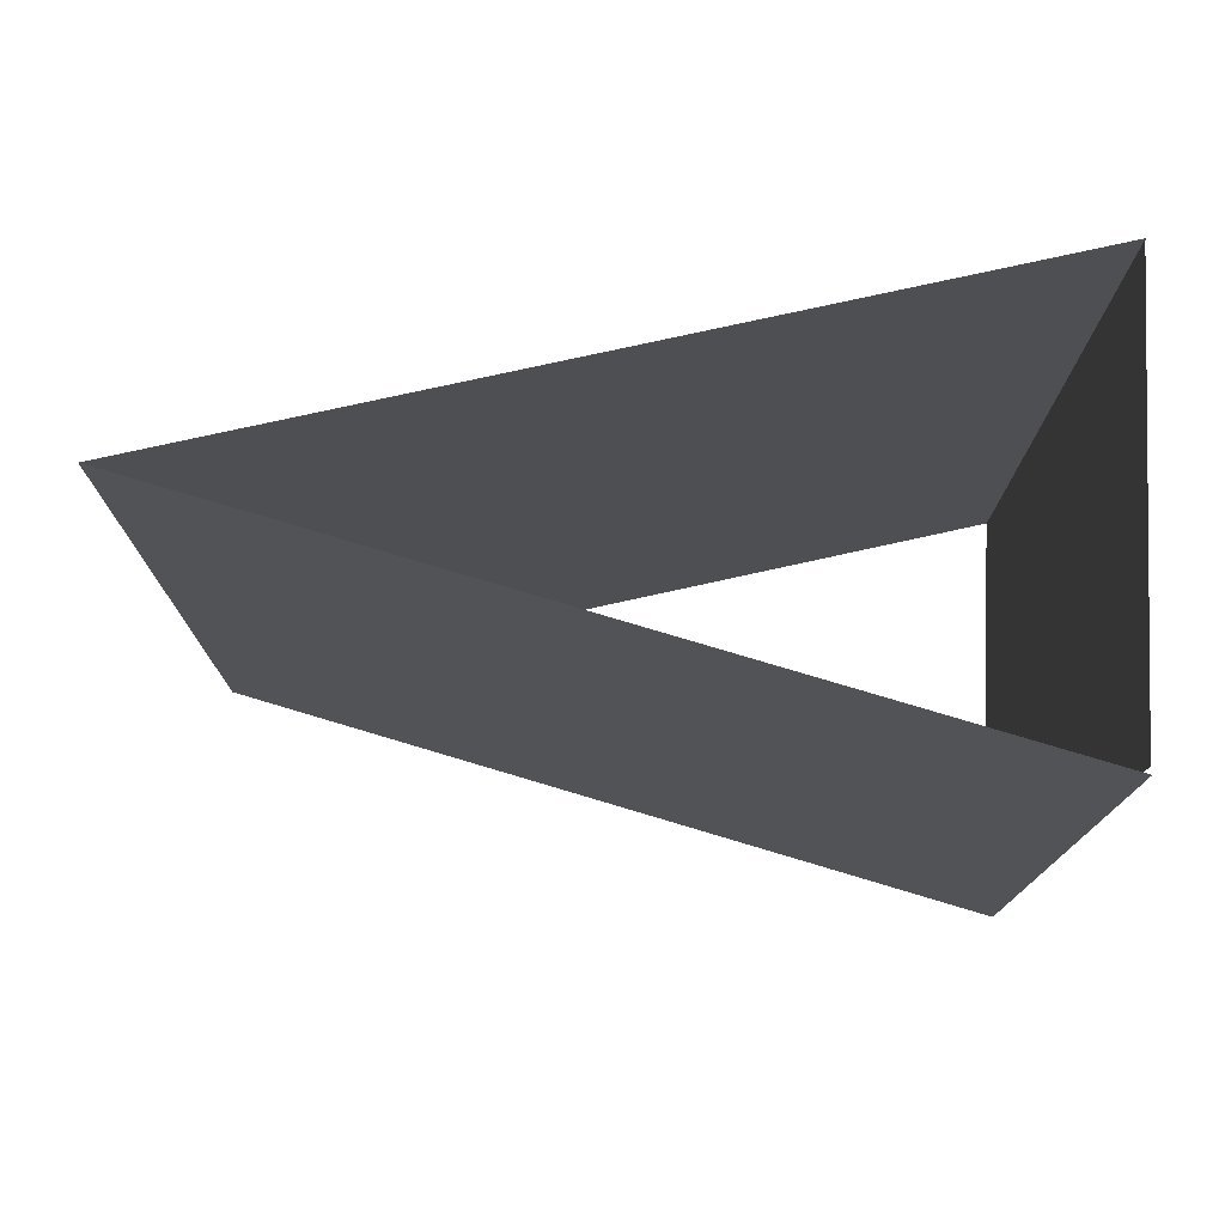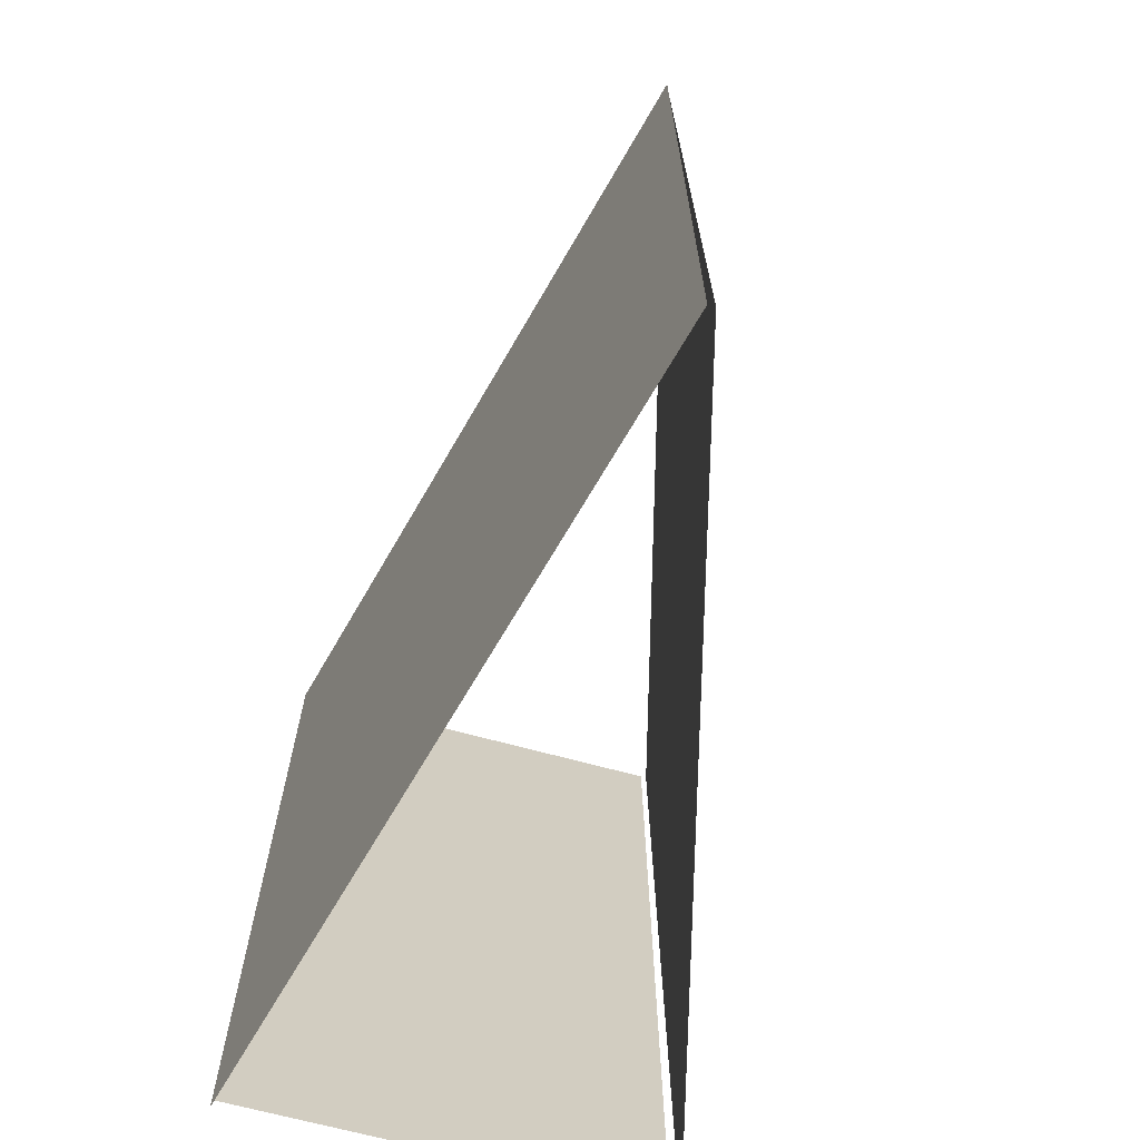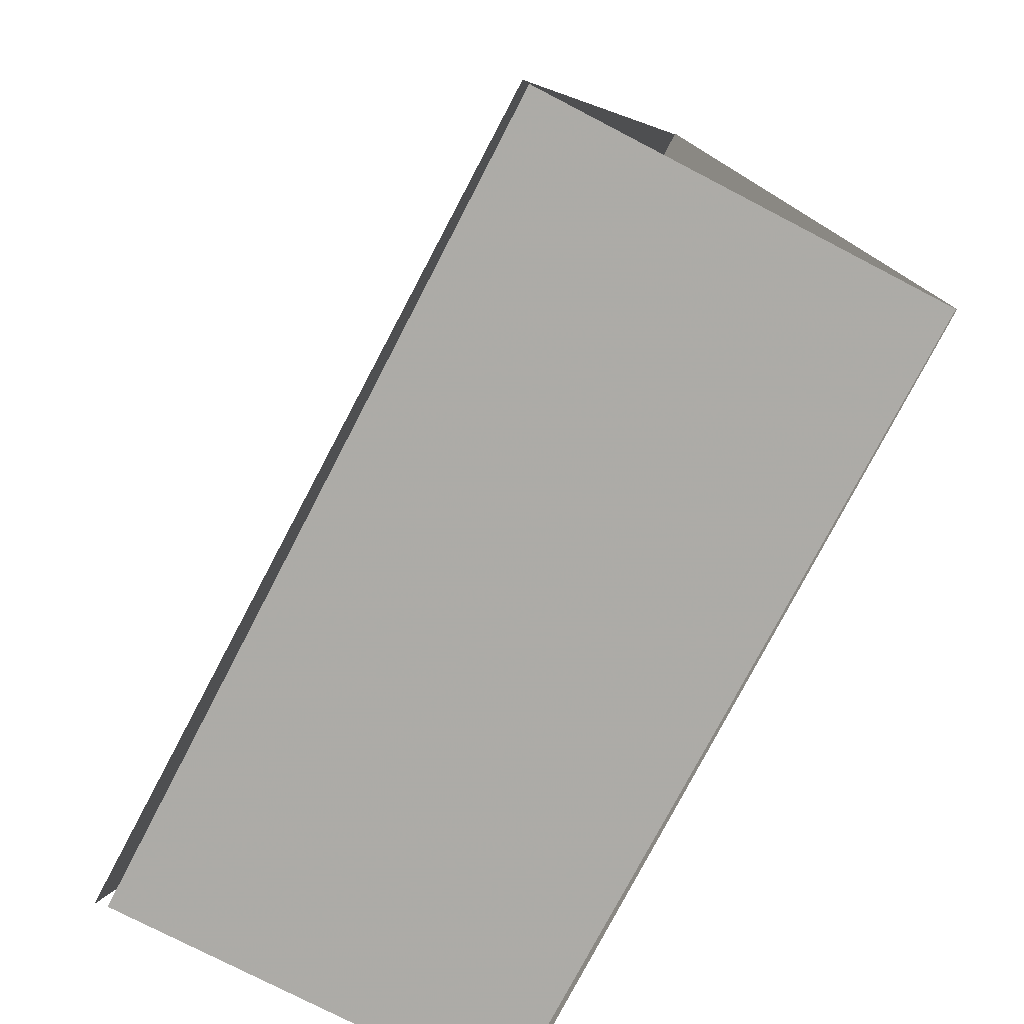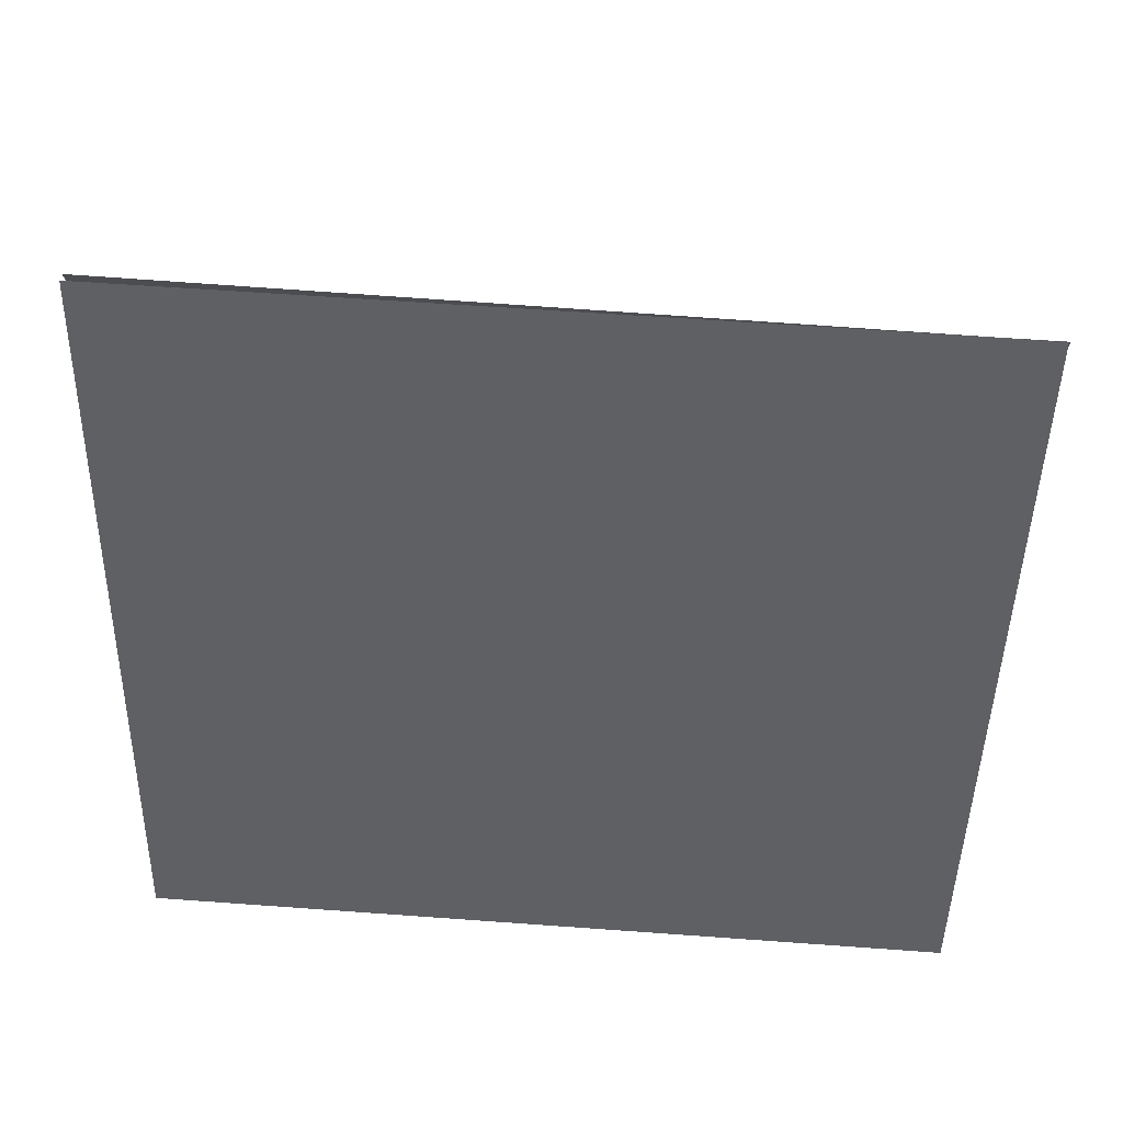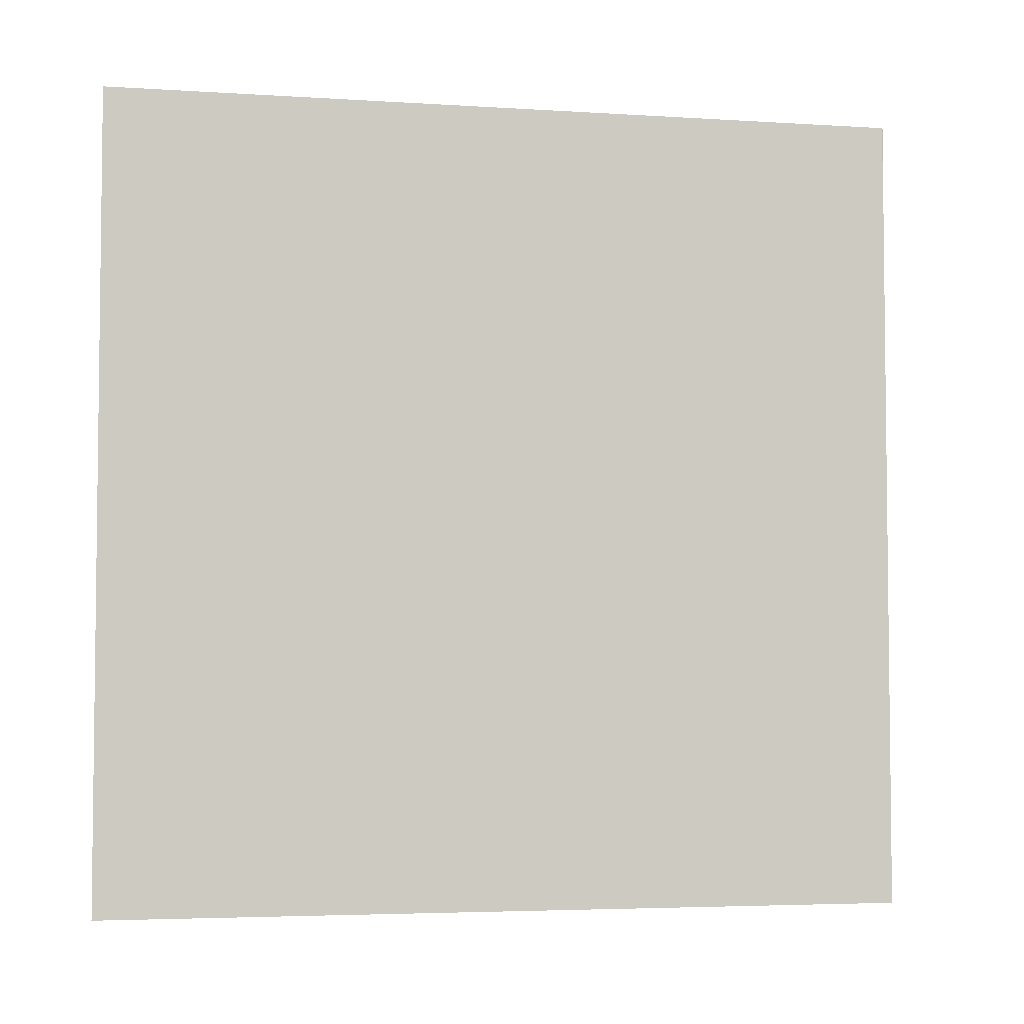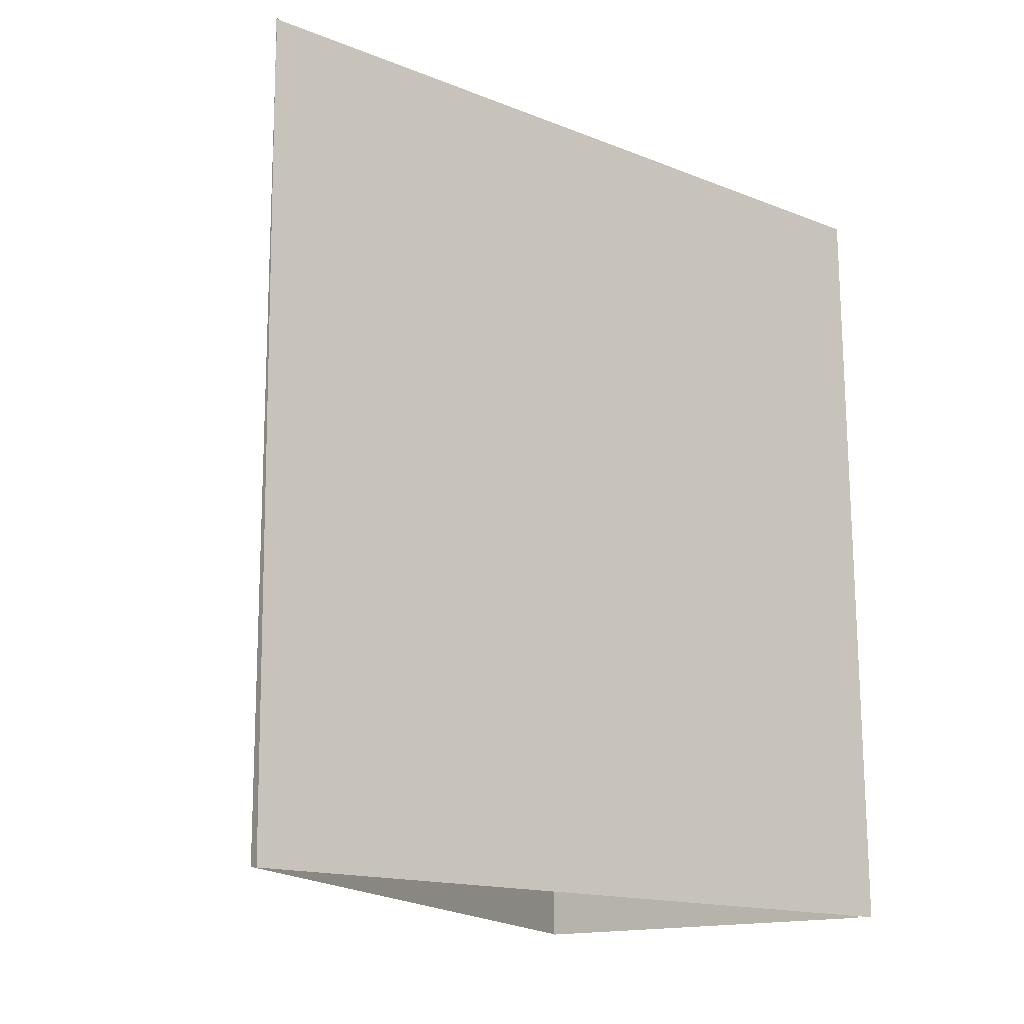
<metadata>
{"format":"obj","ext":"obj","renderer":"f3d","projection":"perspective","resolution":1024,"background":"white","views":[{"elev":76.8,"azim":-87.9,"up":"+Z"},{"elev":-67.5,"azim":164.6,"up":"+Z"},{"elev":-76.8,"azim":-27.3,"up":"+Y"},{"elev":59.3,"azim":-85.2,"up":"+Y"},{"elev":-4.2,"azim":92.7,"up":"+Z"},{"elev":-15.2,"azim":-145.3,"up":"+Z"}]}
</metadata>
<code>
o Plane
v -0.2515 2.518 1.639
v 0.2515 0.5822 1.639
v -0.2515 2.518 -0.3611
v 0.2515 0.5822 -0.3611
f 2 3 1
f 2 4 3
o Plane.001
v -0.268 2.518 -0.3633
v -0.7709 0.5824 -0.3588
v -0.2502 2.518 1.637
v -0.7531 0.5824 1.641
f 6 7 5
f 6 8 7
o Plane.002
v 0.2453 0.602 -0.3621
v -0.7419 0.602 -0.3599
v 0.2498 0.5848 1.638
v -0.7374 0.5848 1.64
f 10 11 9
f 10 12 11

</code>
